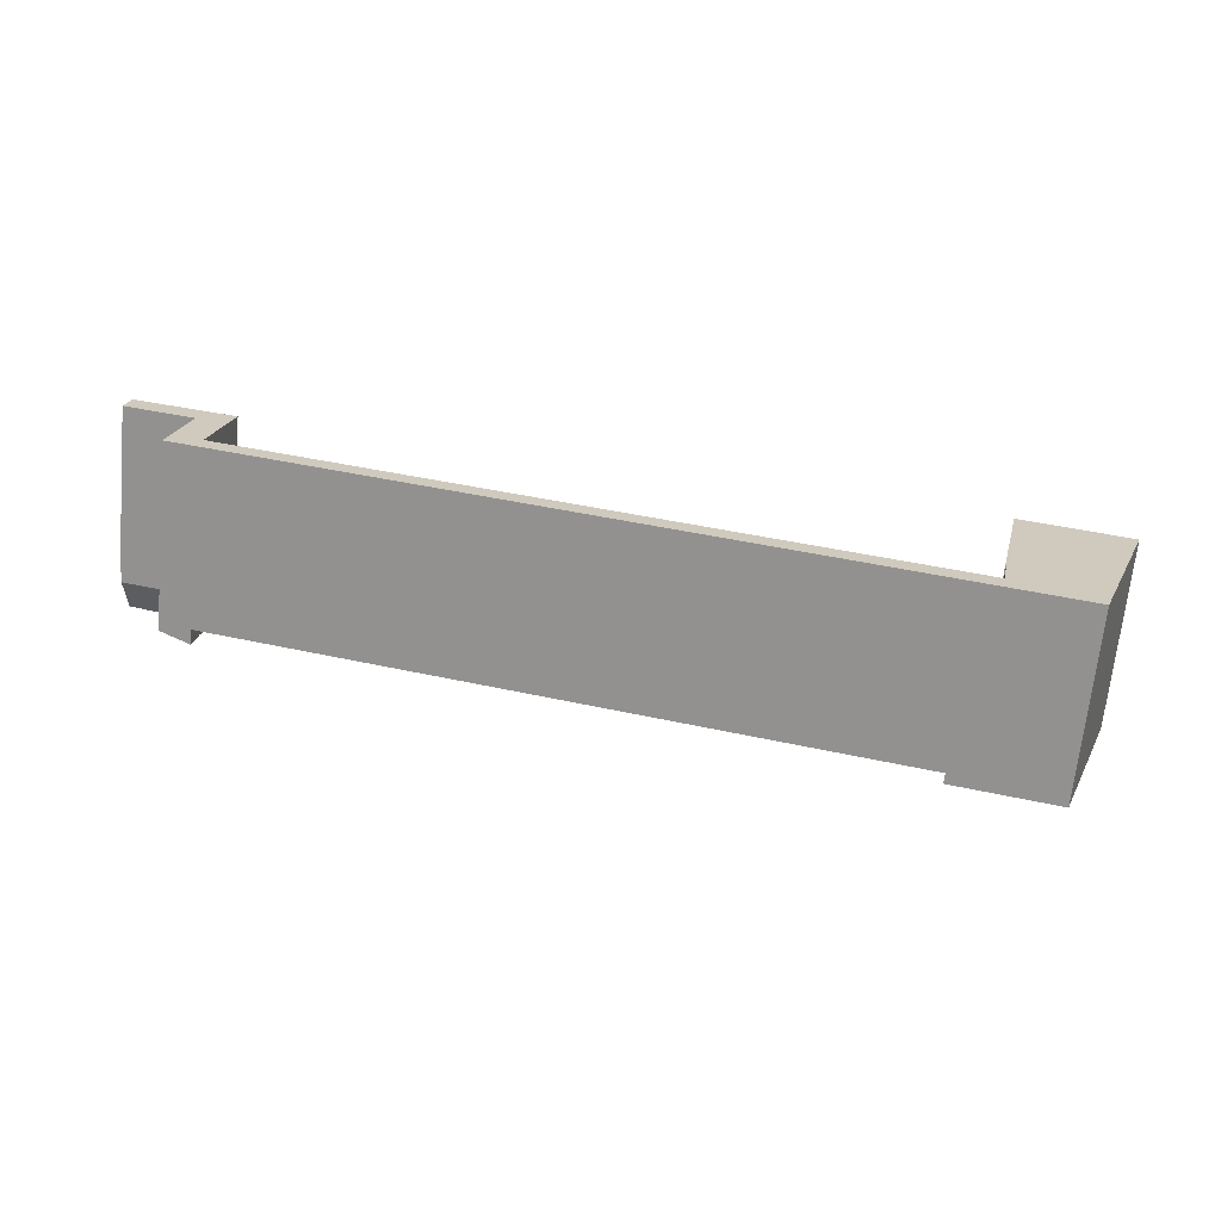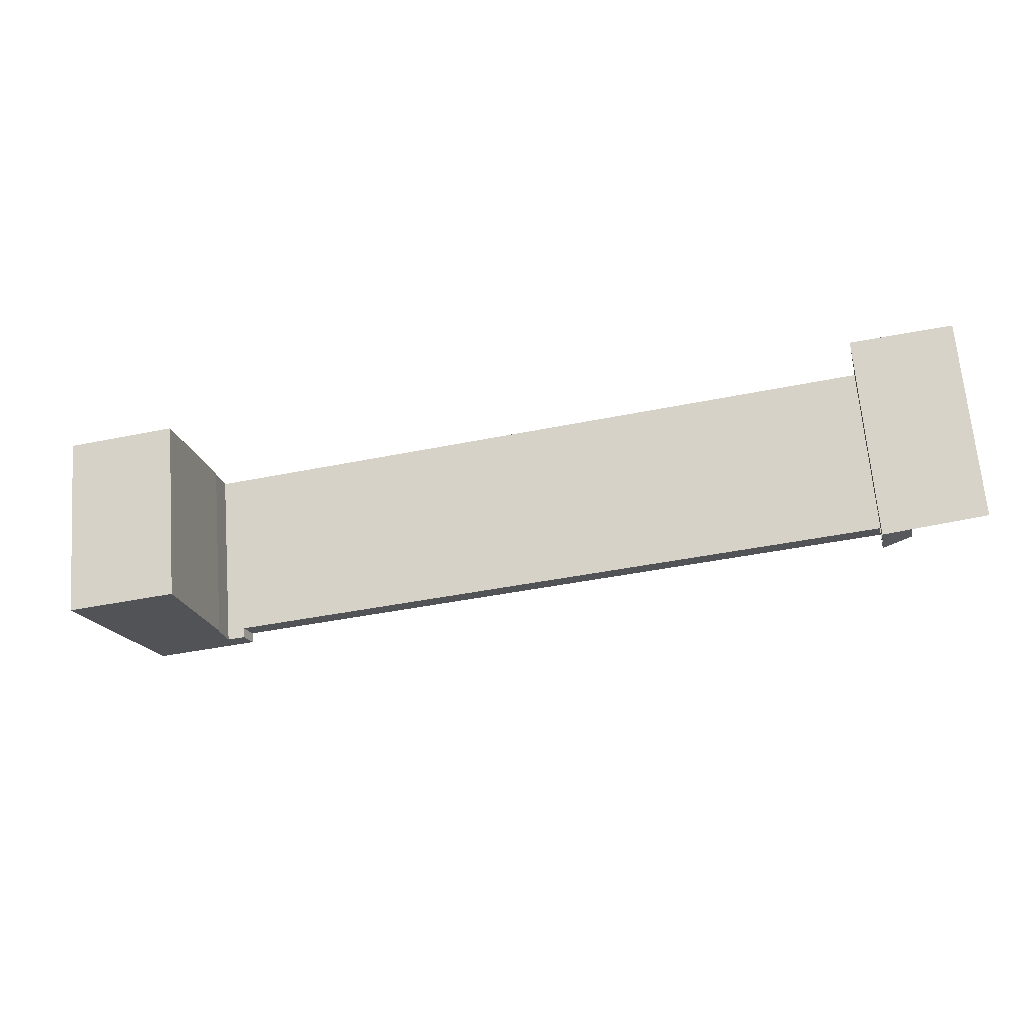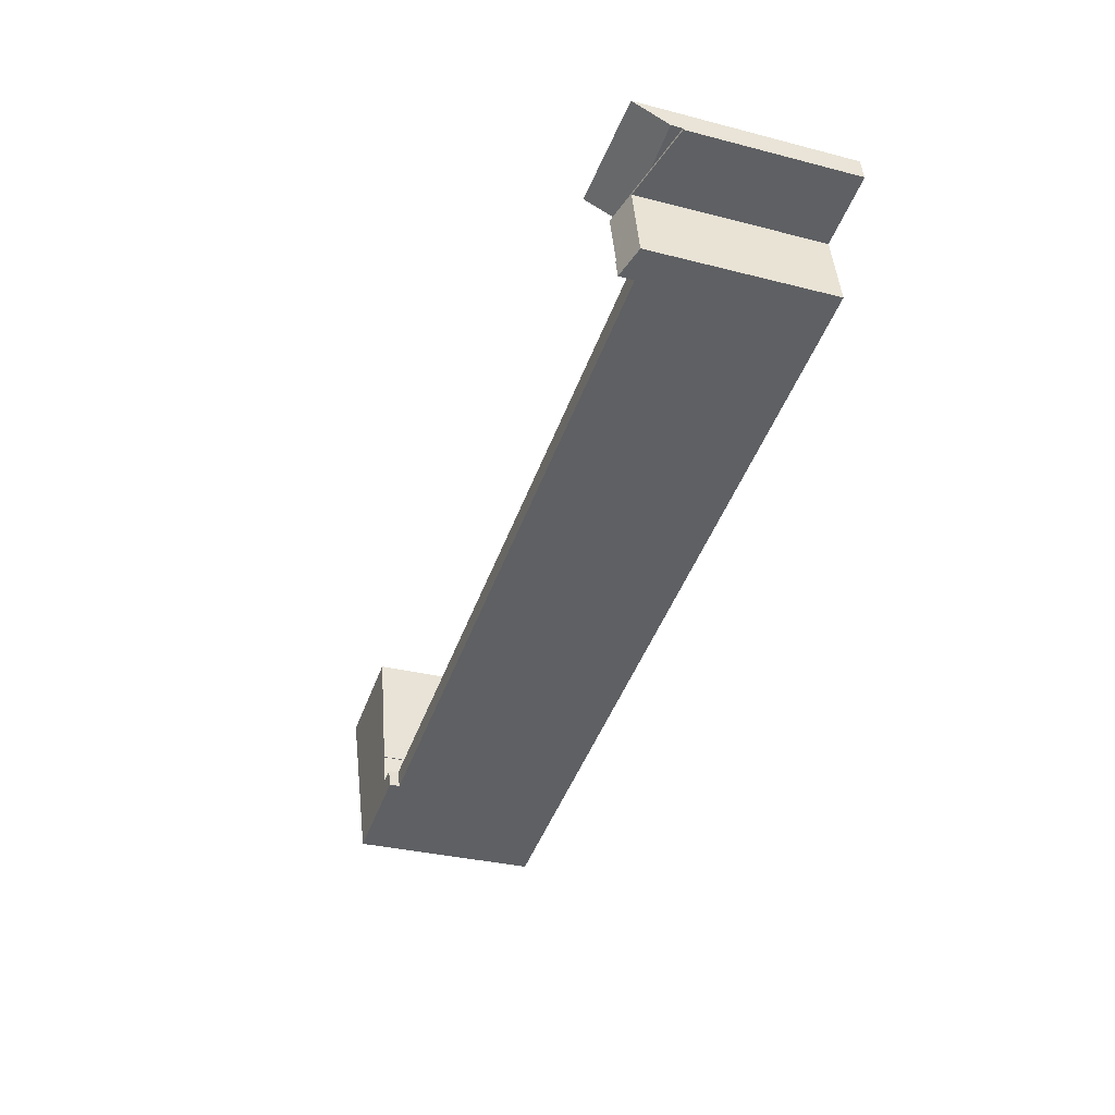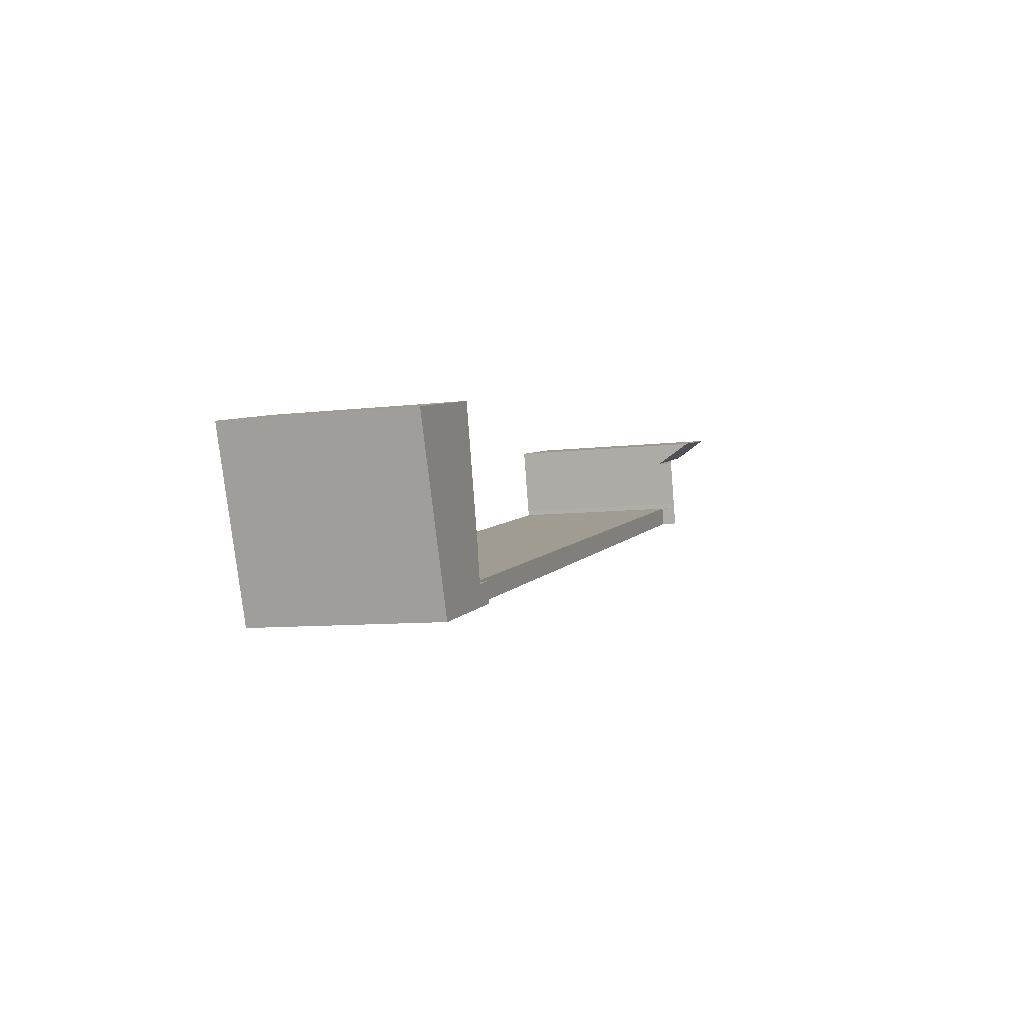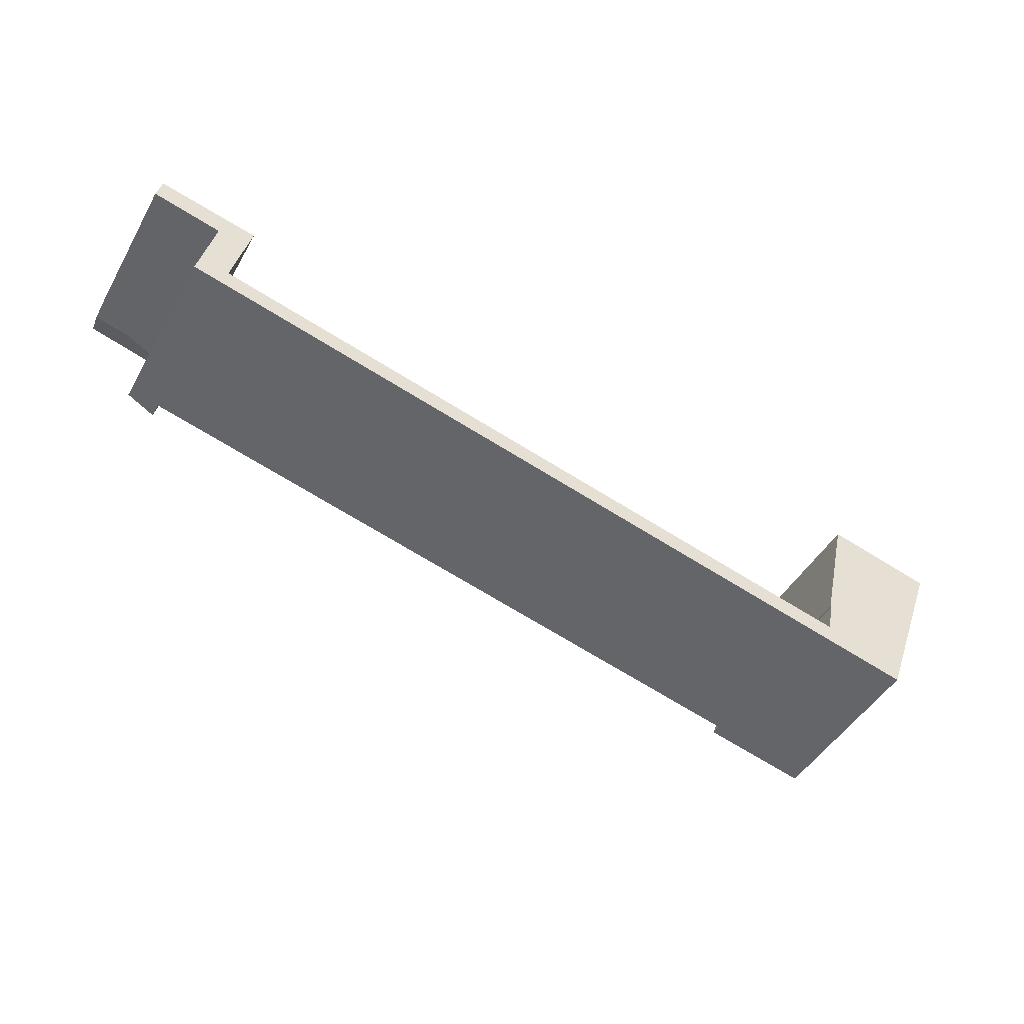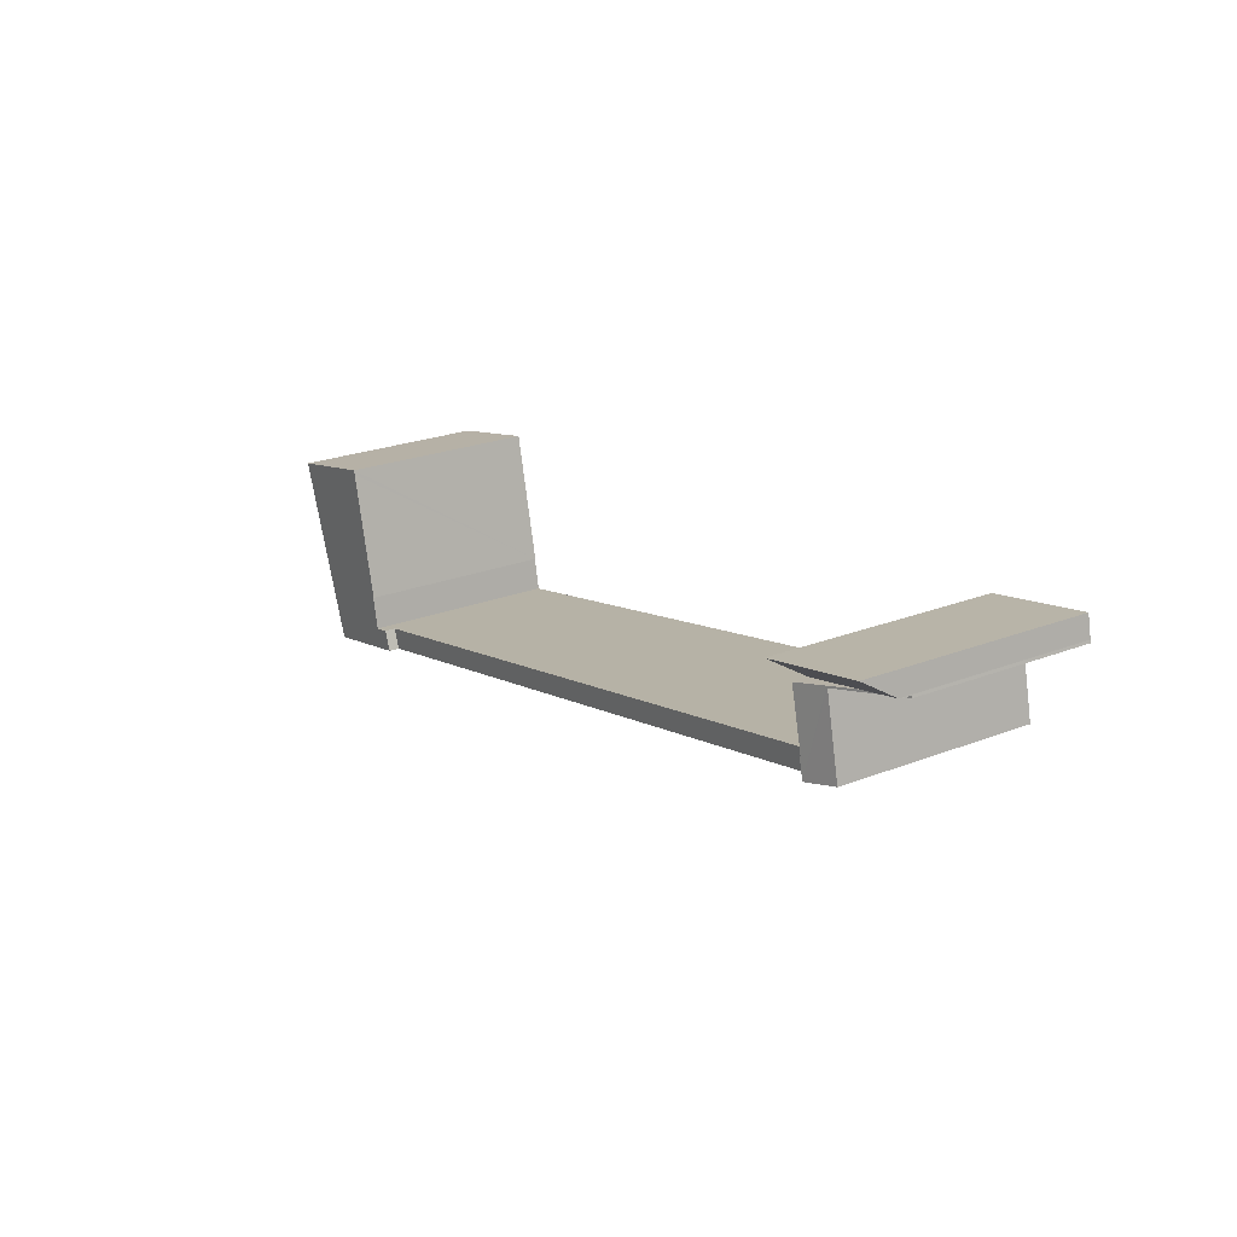
<metadata>
{"format":"obj","ext":"obj","renderer":"f3d","projection":"perspective","resolution":1024,"background":"white","views":[{"elev":-67.8,"azim":-5.6,"up":"+Z"},{"elev":67.7,"azim":175.4,"up":"+Z"},{"elev":-31.6,"azim":-110.0,"up":"+Z"},{"elev":-8.4,"azim":109.0,"up":"+Z"},{"elev":-46.7,"azim":-28.5,"up":"+Z"},{"elev":24.2,"azim":-122.7,"up":"+Z"}]}
</metadata>
<code>
v  83.61 19.47 -28.37
v  9.791 19.47 -8.475
v  84.4 19.47 -26.27
v  9.295 19.47 -10.54
v  9.295 6.453e-16 -10.54
v  9.791 5.189e-16 -8.475
v  84.4 1.609e-15 -26.27
v  83.61 1.737e-15 -28.37
v  83.61 20.59 -28.37
v  84.4 20.59 -26.27
v  95.08 20.59 -31.12
v  86.33 20.59 -26.73
v  87.04 20.59 -23.28
v  102.2 20.59 -12.29
v  89.33 20.59 -13.19
v  90.12 20.59 -9.869
v  90.71 20.59 -9.539
v  90.22 20.59 -9.422
v  86.95 20.59 -23.26
v  86.95 1.424e-15 -23.26
v  90.22 5.769e-16 -9.422
v  89.33 8.078e-16 -13.19
v  90.12 6.043e-16 -9.869
v  86.33 1.637e-15 -26.73
v  87.04 1.425e-15 -23.28
v  102.2 7.526e-16 -12.29
v  90.71 5.841e-16 -9.539
v  95.08 1.905e-15 -31.12
v  0.075 19.55 0.279
v  4.79 19.47 -0.905
v  0.062 19.47 0.229
v  0.548 23.07 2.459
v  8.391 23.35 0.76
v  7.816 19.47 -1.631
v  11.14 19.47 -2.428
v  11.73 23.47 0.035
v  0.548 -1.506e-16 2.459
v  11.73 -2.143e-18 0.035
v  8.391 -4.654e-17 0.76
v  11.14 1.487e-16 -2.428
v  0.062 -1.402e-17 0.229
v  7.816 9.987e-17 -1.631
v  4.79 5.542e-17 -0.905
v  0.075 -1.708e-17 0.279
v  0.062 18.26 0.229
v  7.735 20.24 -1.803
v  0 18.25 1.118e-15
v  7.816 20.25 -1.631
v  11.14 21.1 -2.428
v  9.823 21.1 -7.86
v  6.658 20.25 -6.503
v  9.295 21.13 -10.54
v  5.919 20.26 -9.729
v  6.832 20.25 -5.744
v  9.694 21.1 -8.452
v  9.791 21.13 -8.475
v  9.694 5.175e-16 -8.452
v  9.823 4.813e-16 -7.86
v  5.919 5.957e-16 -9.729
v  7.735 1.104e-16 -1.803
v  0 0 0
v  6.832 3.517e-16 -5.744
v  6.658 3.982e-16 -6.503
g defaultobject
f 1 2 3
f 2 1 4
f 5 2 4
f 2 5 6
f 6 3 2
f 3 6 7
f 7 1 3
f 1 7 8
f 8 4 1
f 4 8 5
f 8 6 5
f 6 8 7
f 9 10 11
f 12 11 10
f 13 11 12
f 14 11 13
f 15 14 13
f 16 14 15
f 17 14 16
f 18 17 16
f 13 19 15
f 20 15 19
f 15 20 16
f 16 20 18
f 18 20 21
f 21 20 22
f 21 22 23
f 8 10 9
f 10 8 7
f 24 13 12
f 13 24 25
f 21 17 18
f 17 21 14
f 14 21 26
f 26 21 27
f 7 12 10
f 12 7 24
f 26 11 14
f 11 26 28
f 28 9 11
f 9 28 8
f 25 19 13
f 19 25 20
f 28 24 8
f 24 28 26
f 24 26 25
f 25 26 20
f 20 26 22
f 22 26 27
f 22 27 23
f 23 27 21
f 7 8 24
f 29 30 31
f 30 29 32
f 30 32 33
f 30 33 34
f 34 33 35
f 35 33 36
f 37 33 32
f 33 37 36
f 36 37 38
f 38 37 39
f 38 35 36
f 35 38 40
f 40 34 35
f 34 40 30
f 30 40 31
f 31 40 41
f 41 40 42
f 41 42 43
f 29 37 32
f 37 29 44
f 31 44 29
f 44 31 41
f 39 40 38
f 40 39 42
f 42 39 37
f 42 37 43
f 43 37 44
f 43 44 41
f 45 46 47
f 46 45 30
f 46 30 48
f 49 50 48
f 51 52 53
f 52 51 54
f 52 54 46
f 52 46 48
f 52 48 55
f 55 48 50
f 52 55 56
f 50 57 55
f 57 50 58
f 6 52 56
f 52 6 5
f 40 50 49
f 50 40 58
f 55 6 56
f 6 55 57
f 41 30 45
f 30 41 48
f 48 41 49
f 49 41 40
f 40 41 42
f 42 41 43
f 5 53 52
f 53 5 59
f 60 47 46
f 47 60 61
f 59 51 53
f 51 59 54
f 54 59 46
f 46 59 62
f 46 62 60
f 62 59 63
f 47 41 45
f 41 47 61
f 61 43 41
f 43 61 60
f 43 60 42
f 42 60 40
f 40 60 62
f 40 62 58
f 58 62 63
f 58 63 59
f 58 59 57
f 57 59 6
f 6 59 5

</code>
